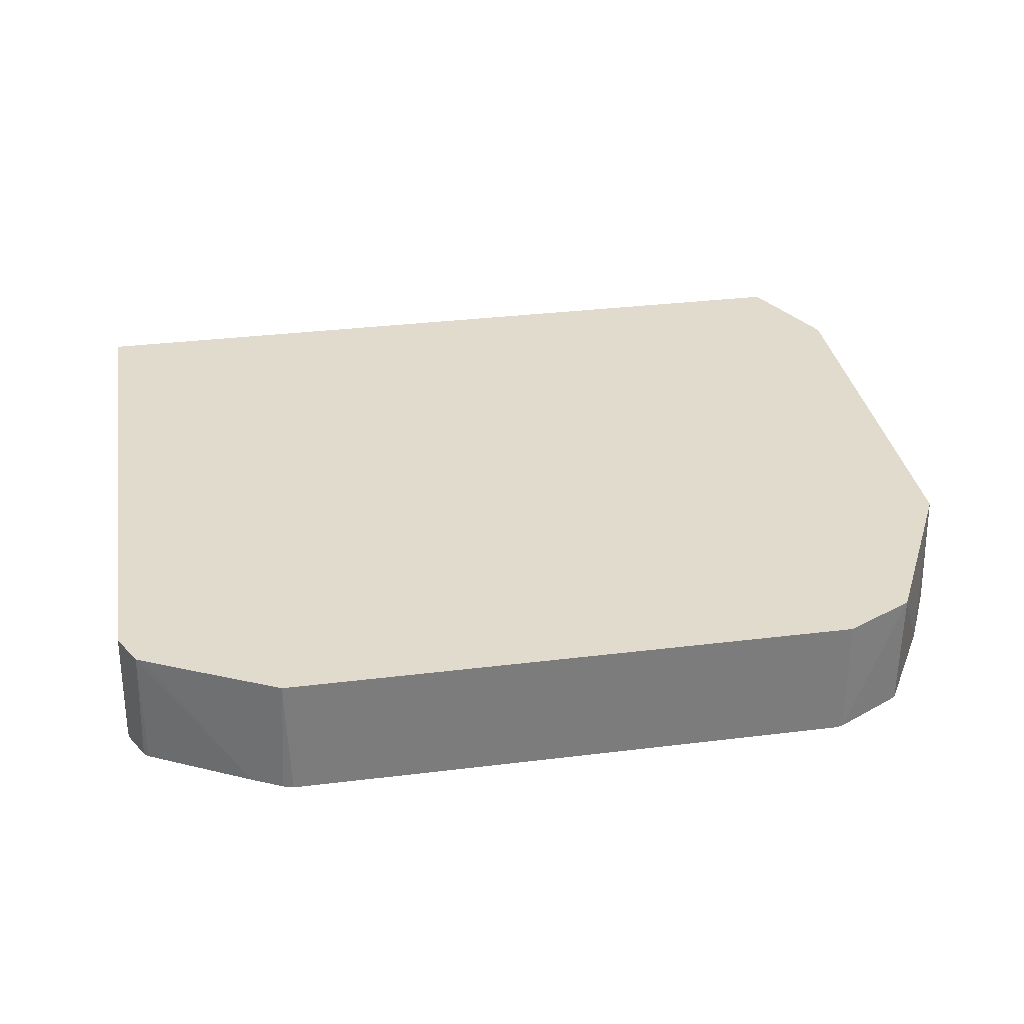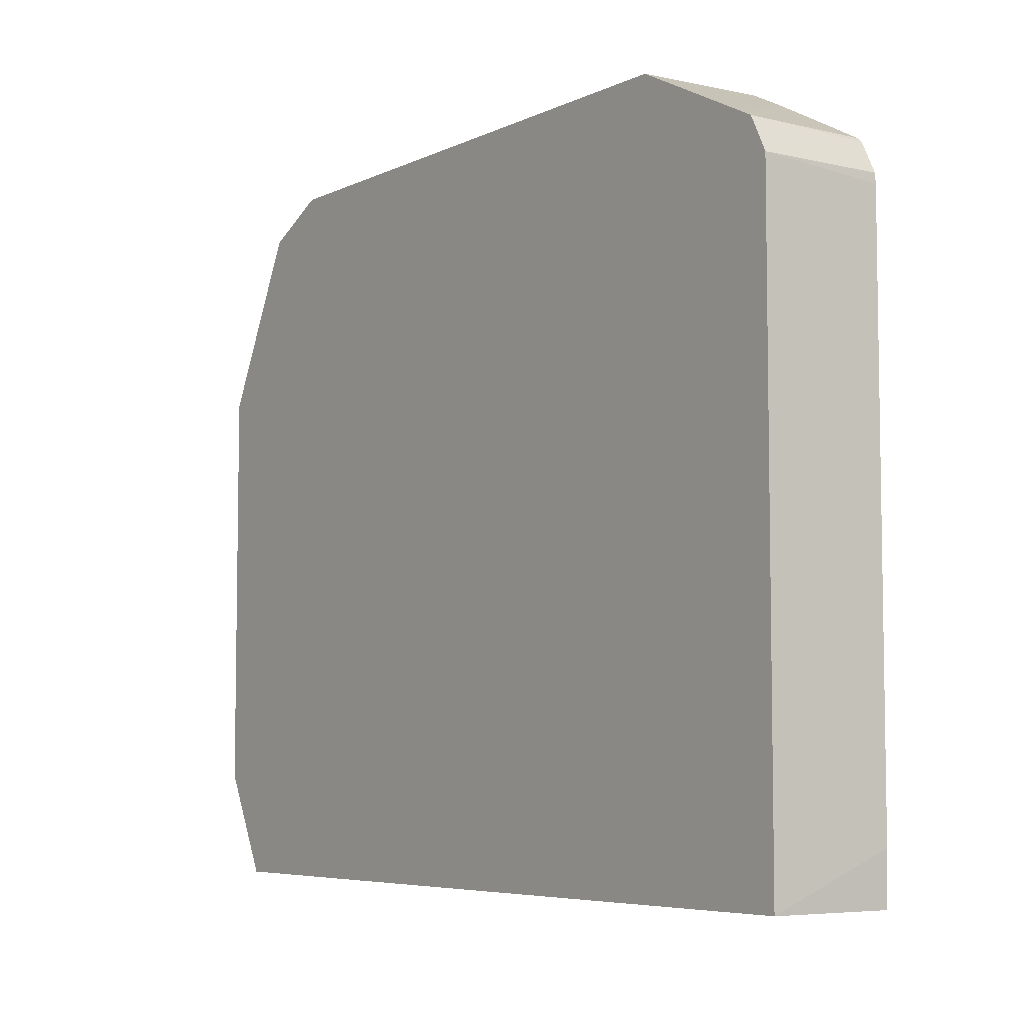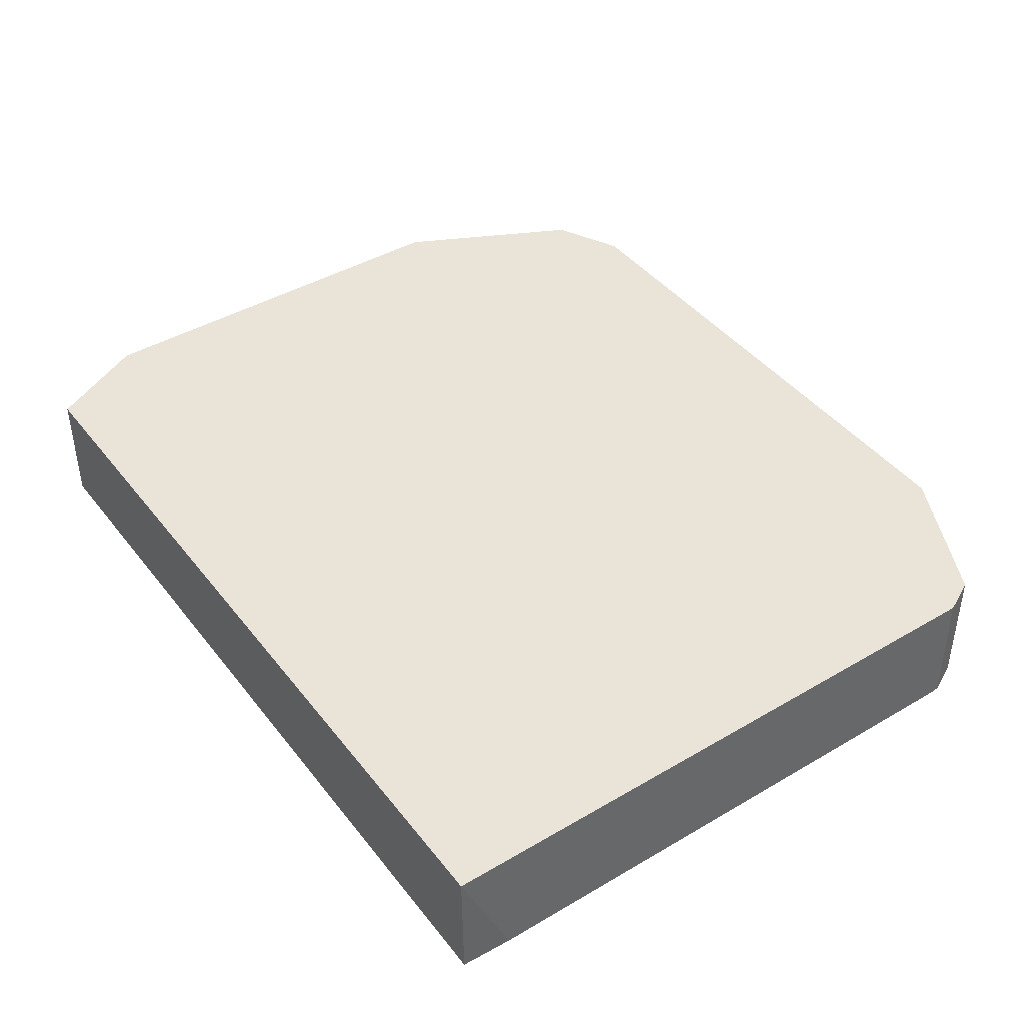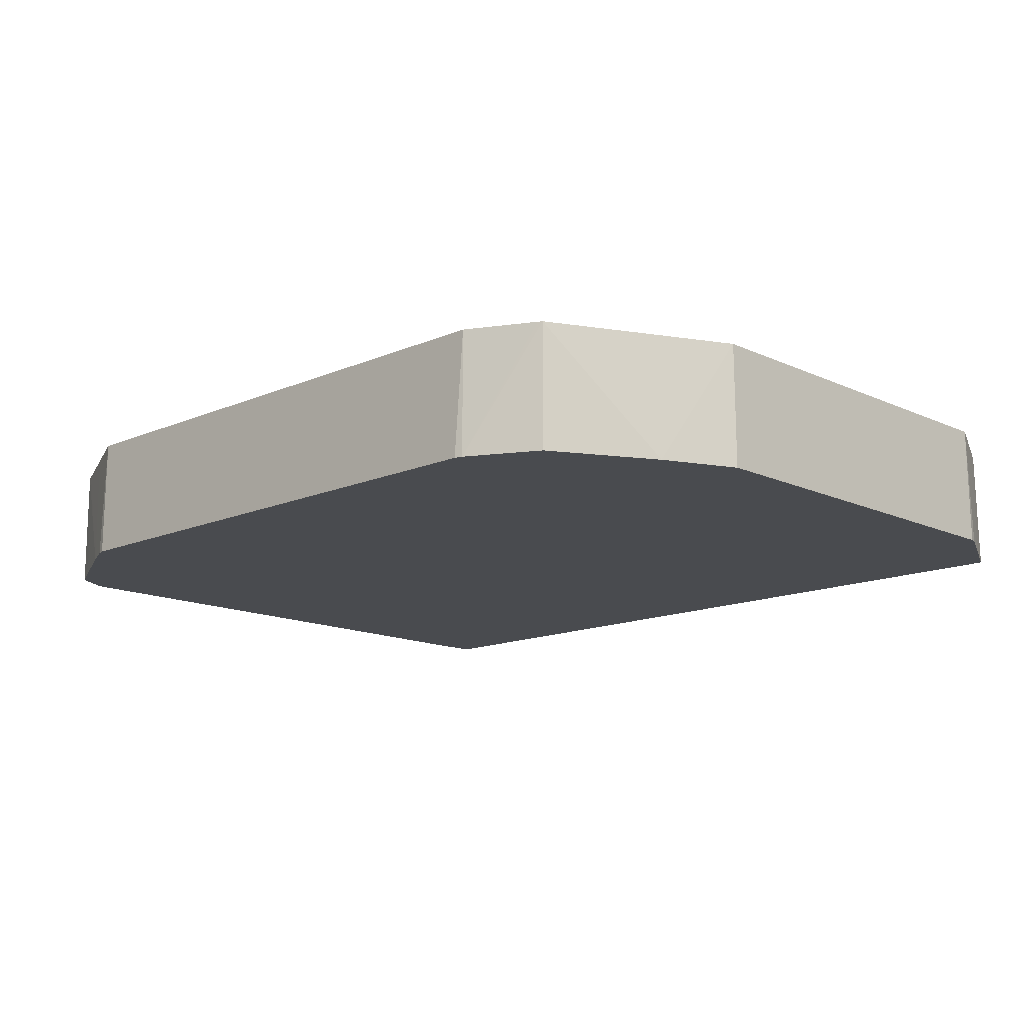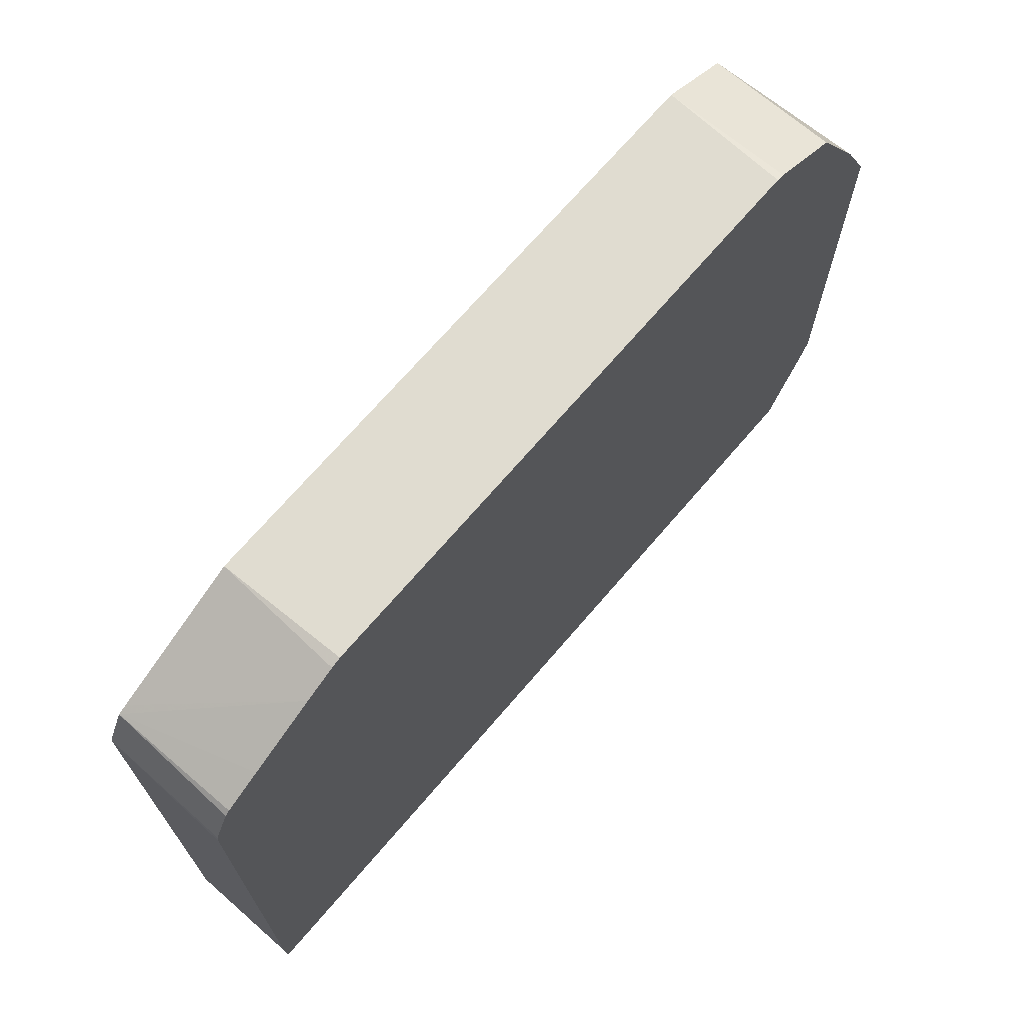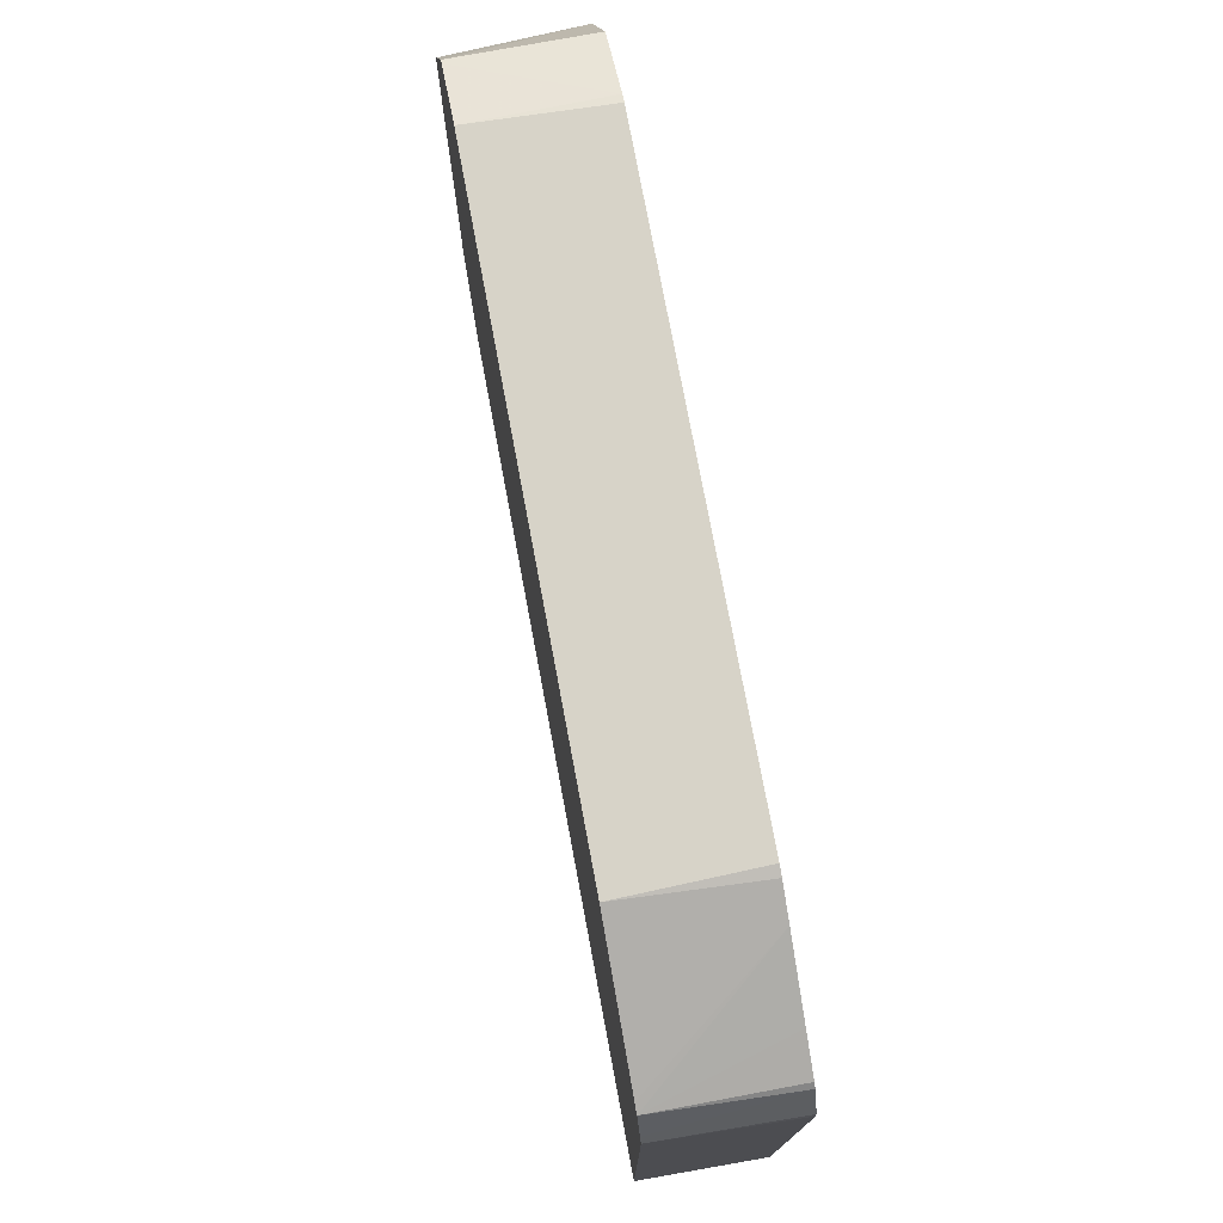
<metadata>
{"format":"obj","ext":"obj","renderer":"f3d","projection":"perspective","resolution":1024,"background":"white","views":[{"elev":33.2,"azim":-9.6,"up":"+Y"},{"elev":-6.0,"azim":-125.9,"up":"+Z"},{"elev":42.9,"azim":-124.9,"up":"+Y"},{"elev":-13.9,"azim":44.0,"up":"+Y"},{"elev":70.2,"azim":-49.4,"up":"+Z"},{"elev":75.8,"azim":-100.6,"up":"+Z"}]}
</metadata>
<code>
v -0.06494 0.2844 0.1607
v -0.06607 0.2843 0.1922
v -0.06403 0.3605 0.1607
v -0.05672 0.2843 0.1607
v -0.06607 0.2843 0.5386
v -0.06403 0.3605 0.5446
v 0.4487 0.3605 0.1607
v 0.45 0.2843 0.1607
v -0.06553 0.2843 0.5446
v -0.06134 0.3605 0.55
v 0.4592 0.3605 0.1816
v 0.4711 0.2843 0.2016
v -0.05619 0.2843 0.5633
v -0.05334 0.3605 0.5659
v 0.4725 0.3605 0.2083
v 0.4805 0.2843 0.2203
v -0.05334 0.2843 0.5659
v -0.03148 0.2843 0.5776
v 0.009381 0.2843 0.5993
v -0.04797 0.3605 0.5686
v 0.4805 0.3605 0.2243
v 0.4825 0.2843 0.2263
v 0.02807 0.2843 0.6086
v -0.005279 0.3605 0.59
v 0.4805 0.3605 0.4805
v 0.4825 0.2843 0.4825
v 0.03408 0.2843 0.6107
v 0.03204 0.3605 0.6086
v 0.4765 0.3605 0.4886
v 0.4621 0.2843 0.5261
v 0.3804 0.2843 0.6107
v 0.3844 0.3605 0.6086
v 0.4592 0.3605 0.5232
v 0.4271 0.2843 0.5873
v 0.4485 0.3605 0.5446
v 0.4271 0.3605 0.5873
v 0.3852 0.2843 0.6094
v 0.4245 0.3605 0.5886
f 11 16 12
f 14 19 20
f 14 18 19
f 14 17 18
f 13 17 14
f 15 21 16
f 11 15 16
f 5 9 6
f 9 13 10
f 7 12 8
f 7 11 12
f 6 9 10
f 3 15 11
f 16 21 22
f 10 13 14
f 19 23 24
f 30 36 34
f 21 25 26
f 36 38 37
f 34 36 37
f 32 37 38
f 31 37 32
f 3 21 15
f 30 35 36
f 30 33 35
f 29 33 30
f 27 32 28
f 27 31 32
f 25 30 26
f 25 29 30
f 23 28 24
f 23 27 28
f 21 26 22
f 19 24 20
f 3 25 21
f 3 11 7
f 3 33 29
f 2 34 37
f 2 30 34
f 2 26 30
f 2 22 26
f 2 16 22
f 2 12 16
f 2 8 12
f 2 4 8
f 2 6 3
f 2 5 6
f 1 4 2
f 1 8 4
f 1 7 8
f 3 29 25
f 1 2 3
f 2 37 31
f 2 31 27
f 1 3 7
f 2 23 19
f 2 27 23
f 3 35 33
f 3 38 36
f 3 32 38
f 3 28 32
f 3 24 28
f 3 20 24
f 3 36 35
f 3 10 14
f 3 6 10
f 2 9 5
f 2 13 9
f 2 17 13
f 2 18 17
f 3 14 20
f 2 19 18

</code>
